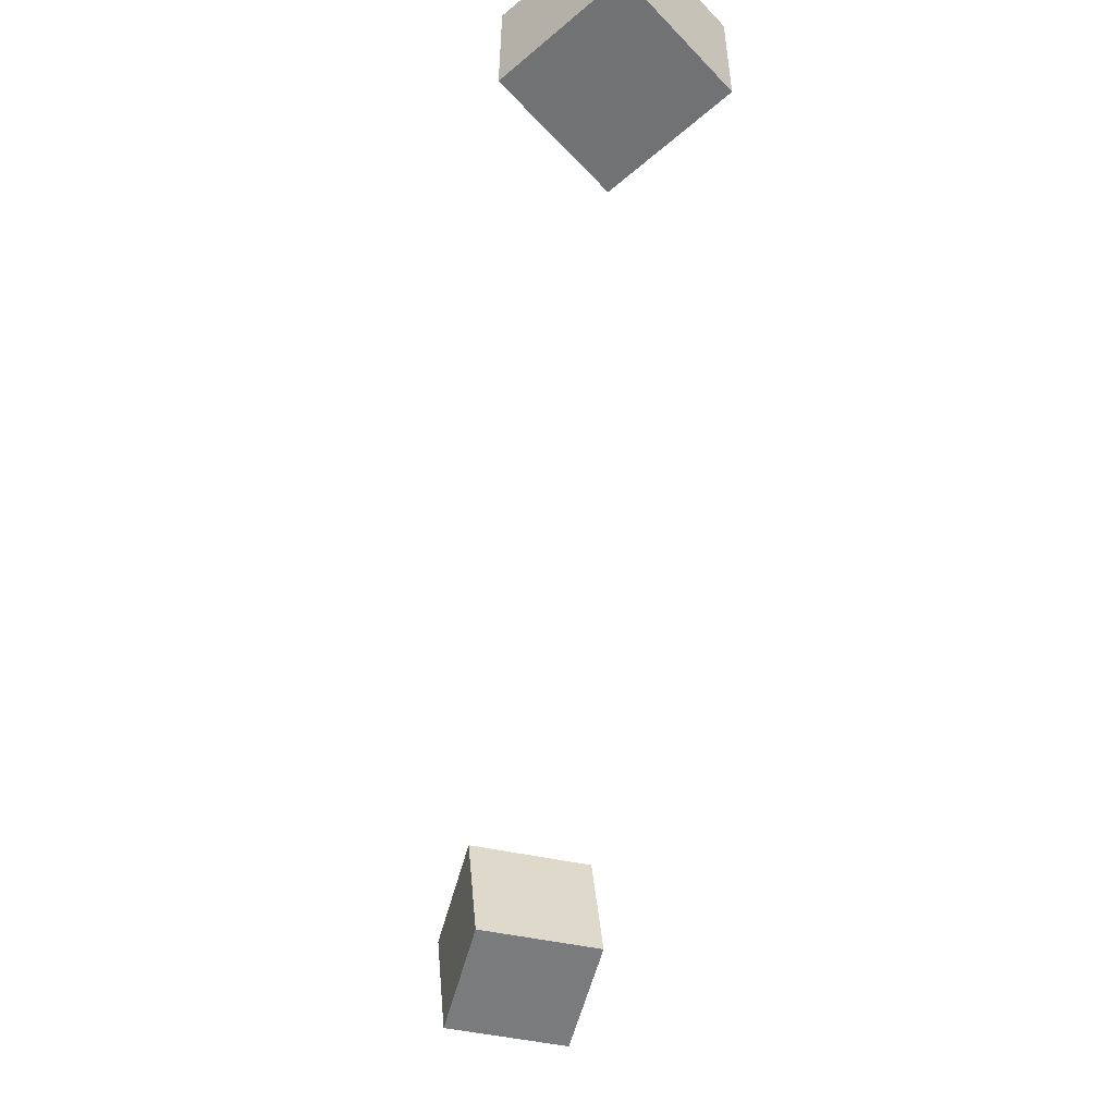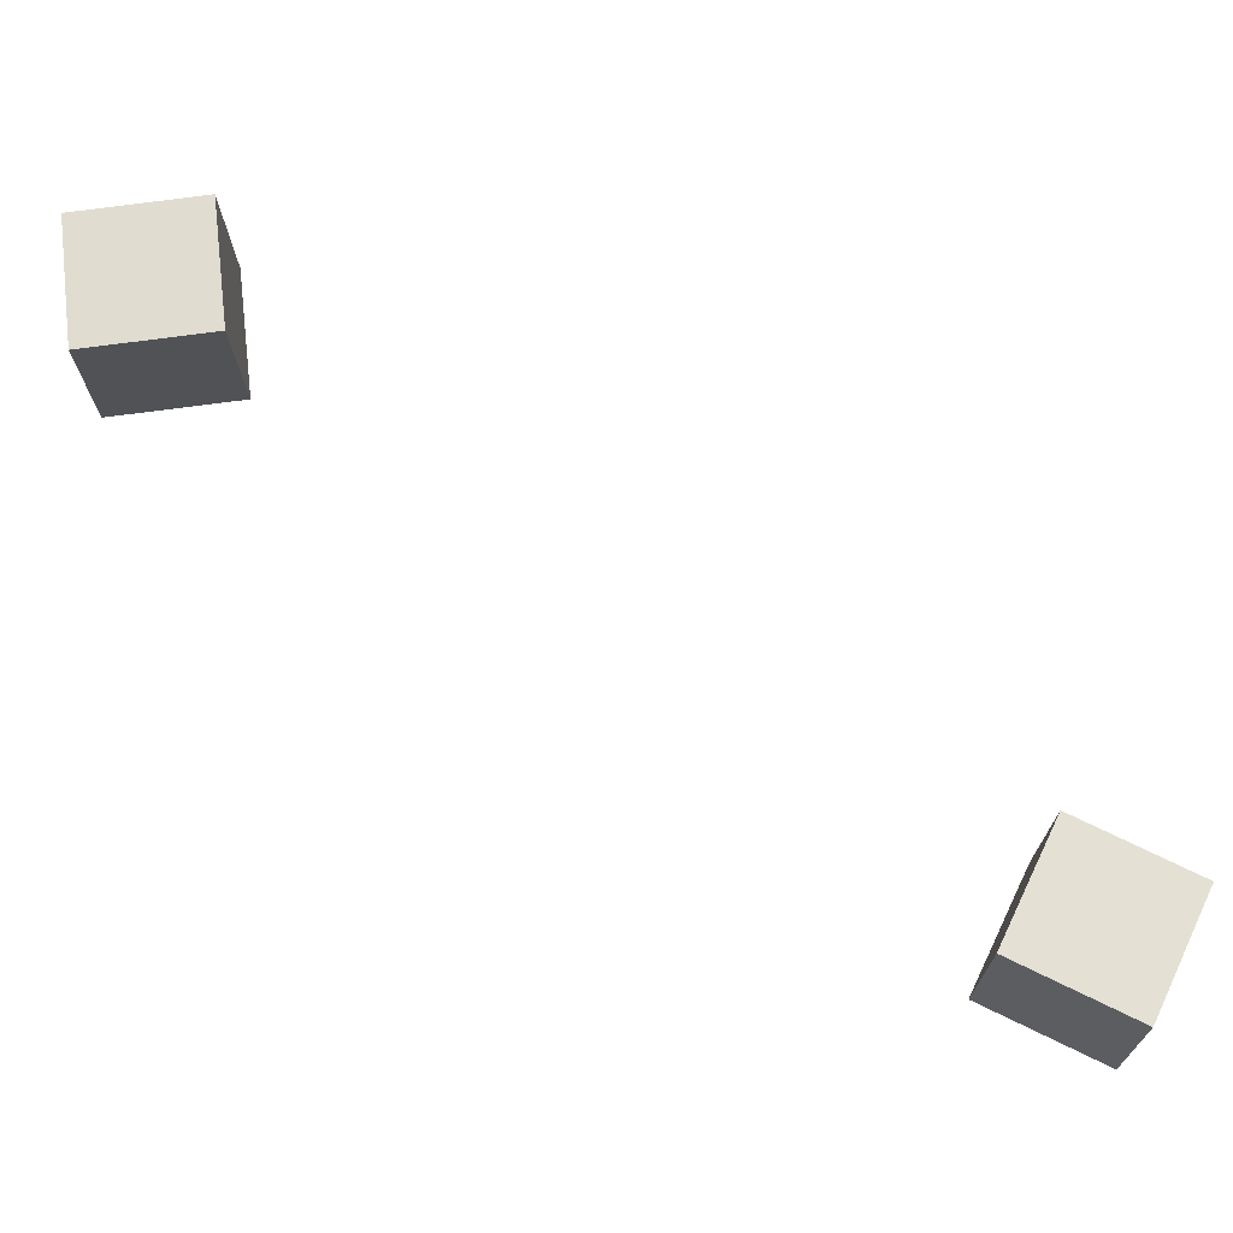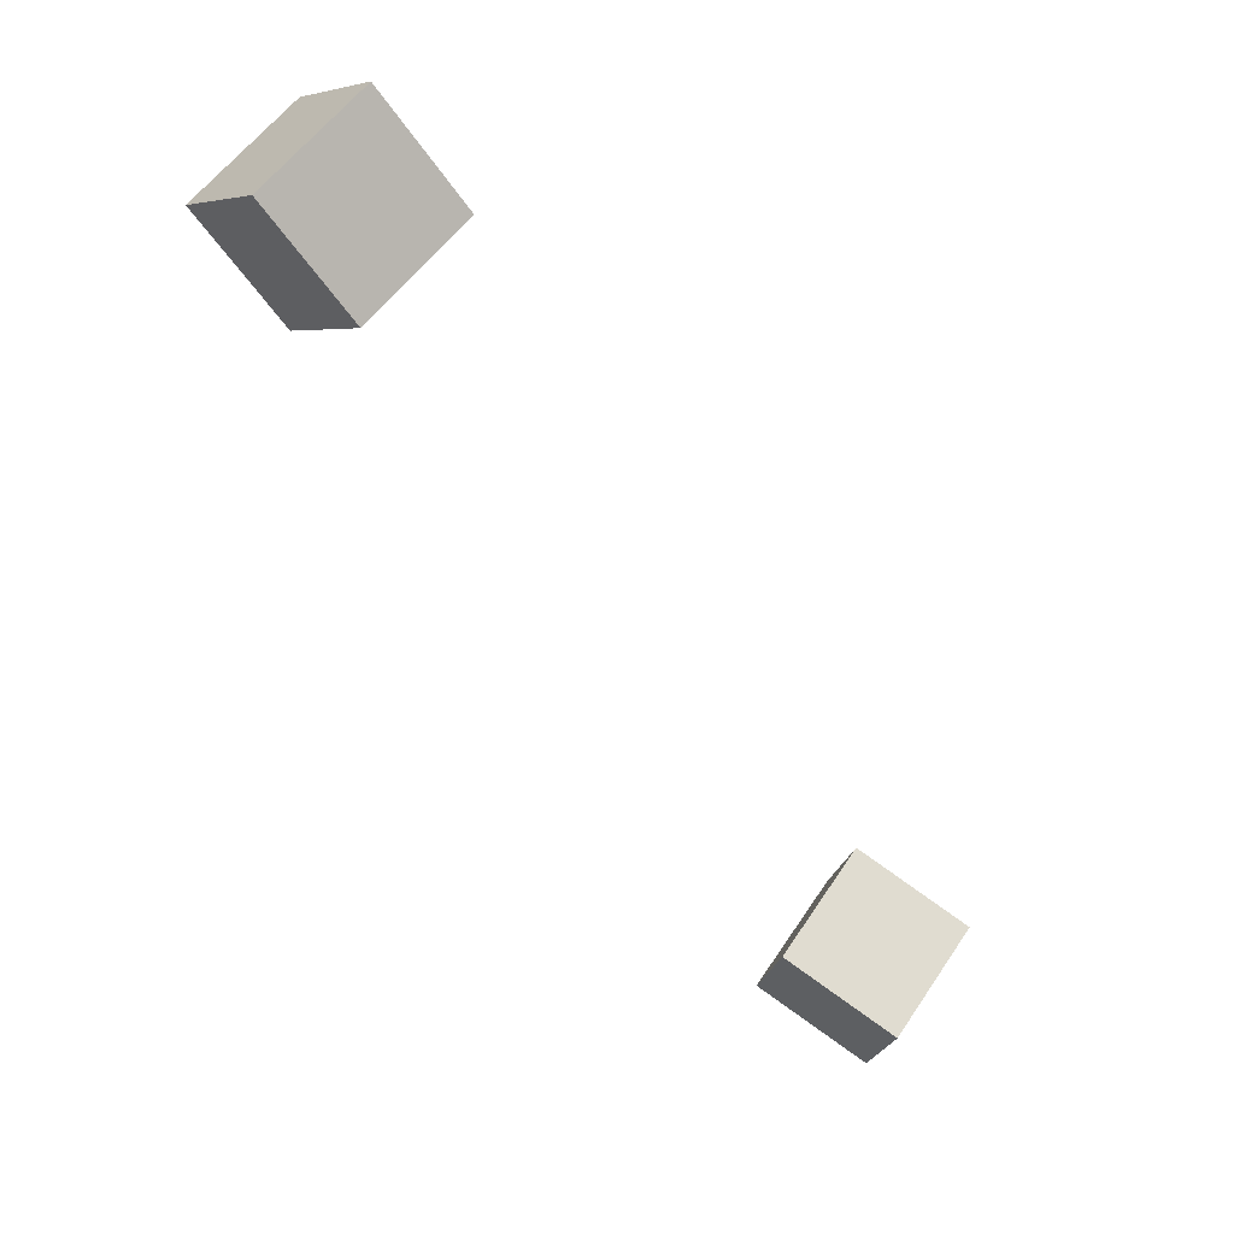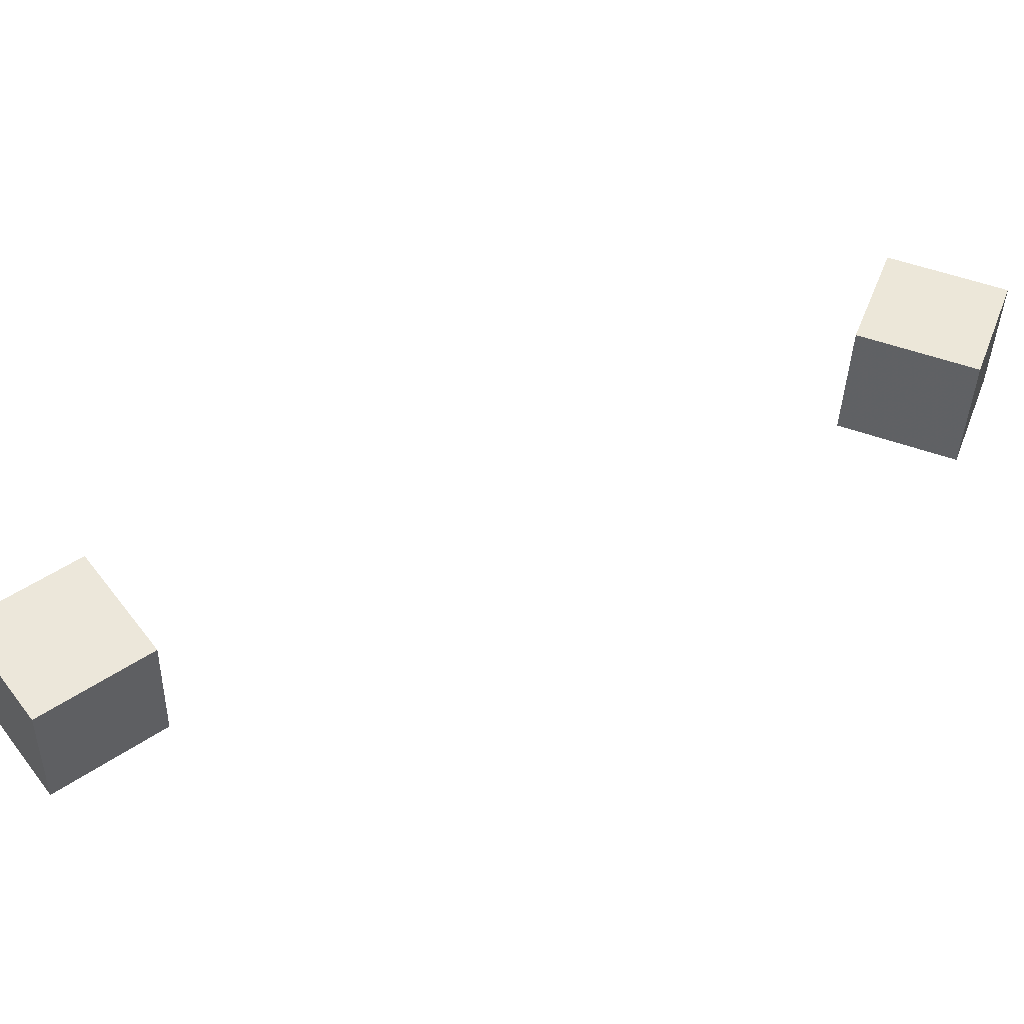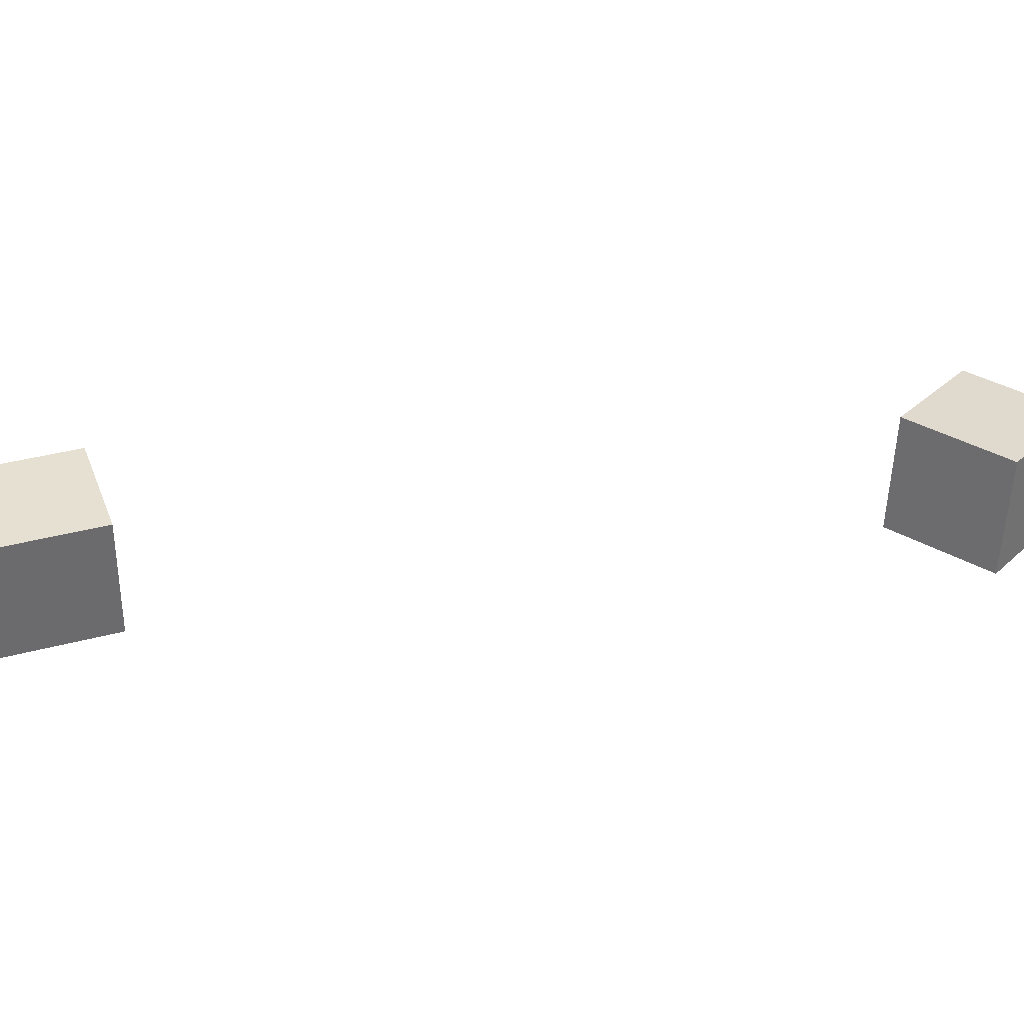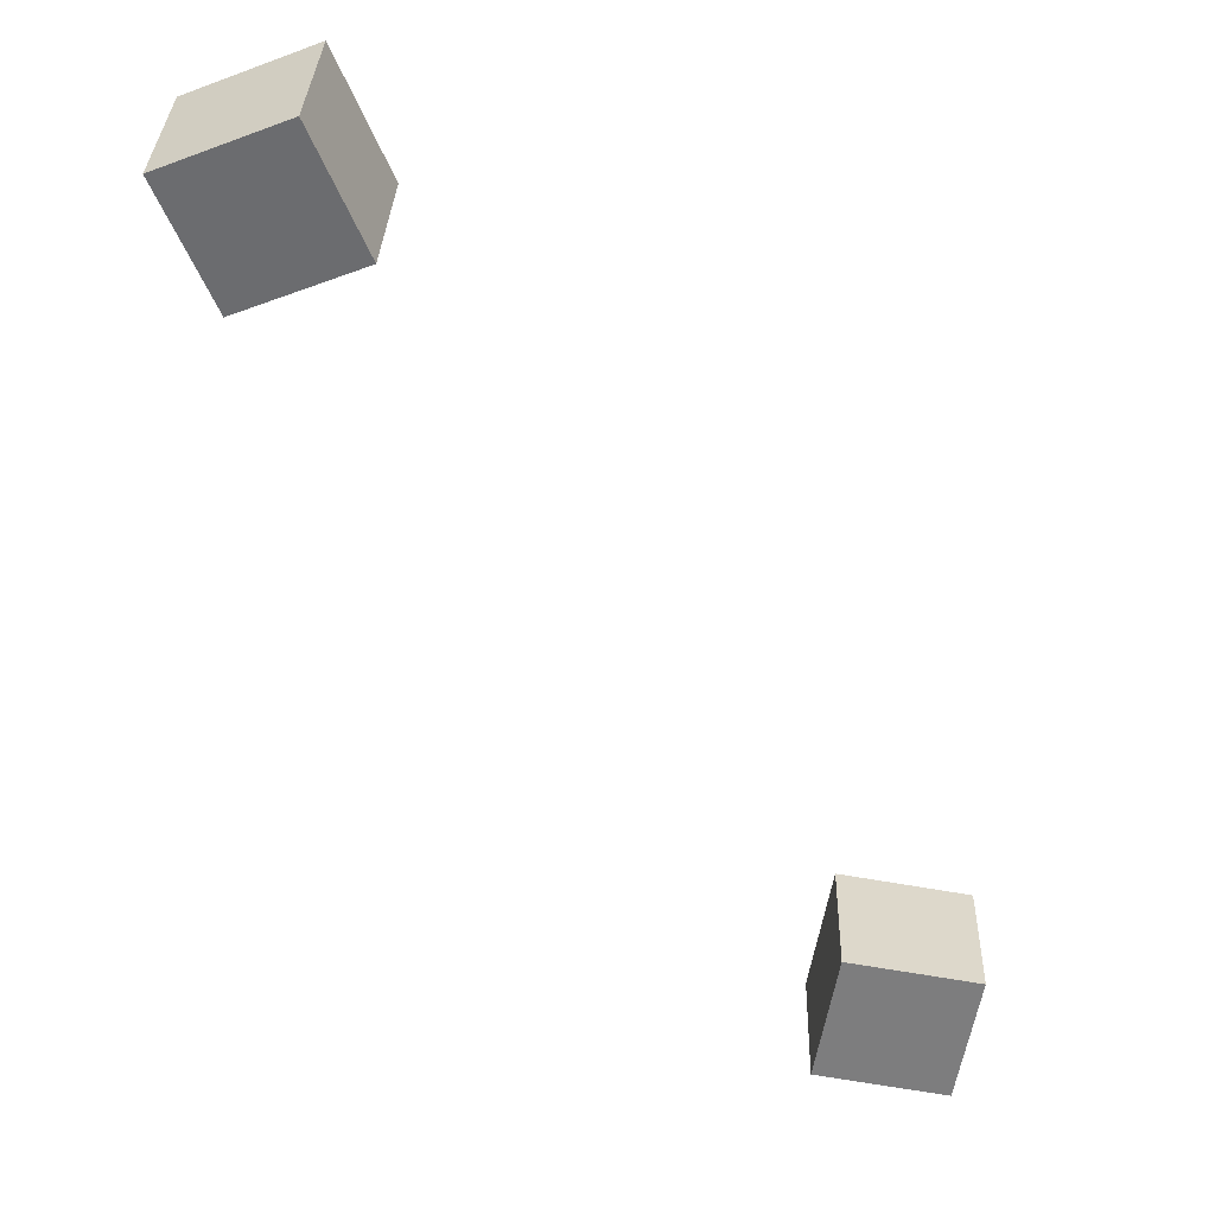
<metadata>
{"format":"obj","ext":"obj","renderer":"f3d","projection":"perspective","resolution":1024,"background":"white","views":[{"elev":-58.2,"azim":31.0,"up":"+Z"},{"elev":70.4,"azim":162.1,"up":"+Z"},{"elev":62.1,"azim":35.7,"up":"+Y"},{"elev":48.5,"azim":-80.5,"up":"+Z"},{"elev":32.8,"azim":-63.6,"up":"+Z"},{"elev":-56.9,"azim":-111.0,"up":"+Z"}]}
</metadata>
<code>
v -0.2095 0.1691 -0.02585
v -0.2128 0.1669 0.02283
v -0.1762 0.2039 -0.02204
v -0.1795 0.2017 0.02664
v -0.1747 0.1356 -0.025
v -0.178 0.1334 0.02368
v -0.1413 0.1704 -0.02119
v -0.1446 0.1683 0.02749
f 1.0 7.0 5.0
f 1.0 3.0 7.0
f 1.0 4.0 3.0
f 1.0 2.0 4.0
f 3.0 8.0 7.0
f 3.0 4.0 8.0
f 5.0 7.0 8.0
f 5.0 8.0 6.0
f 1.0 5.0 6.0
f 1.0 6.0 2.0
f 2.0 6.0 8.0
f 2.0 8.0 4.0
v 0.002697 -0.1357 -0.02586
v 0.004085 -0.1377 0.02311
v 0.01212 -0.08804 -0.02425
v 0.01351 -0.08997 0.02472
v 0.05064 -0.1452 -0.02759
v 0.05203 -0.1471 0.02138
v 0.06006 -0.09745 -0.02598
v 0.06145 -0.09938 0.02299
f 9.0 15.0 13.0
f 9.0 11.0 15.0
f 9.0 12.0 11.0
f 9.0 10.0 12.0
f 11.0 16.0 15.0
f 11.0 12.0 16.0
f 13.0 15.0 16.0
f 13.0 16.0 14.0
f 9.0 13.0 14.0
f 9.0 14.0 10.0
f 10.0 14.0 16.0
f 10.0 16.0 12.0

</code>
